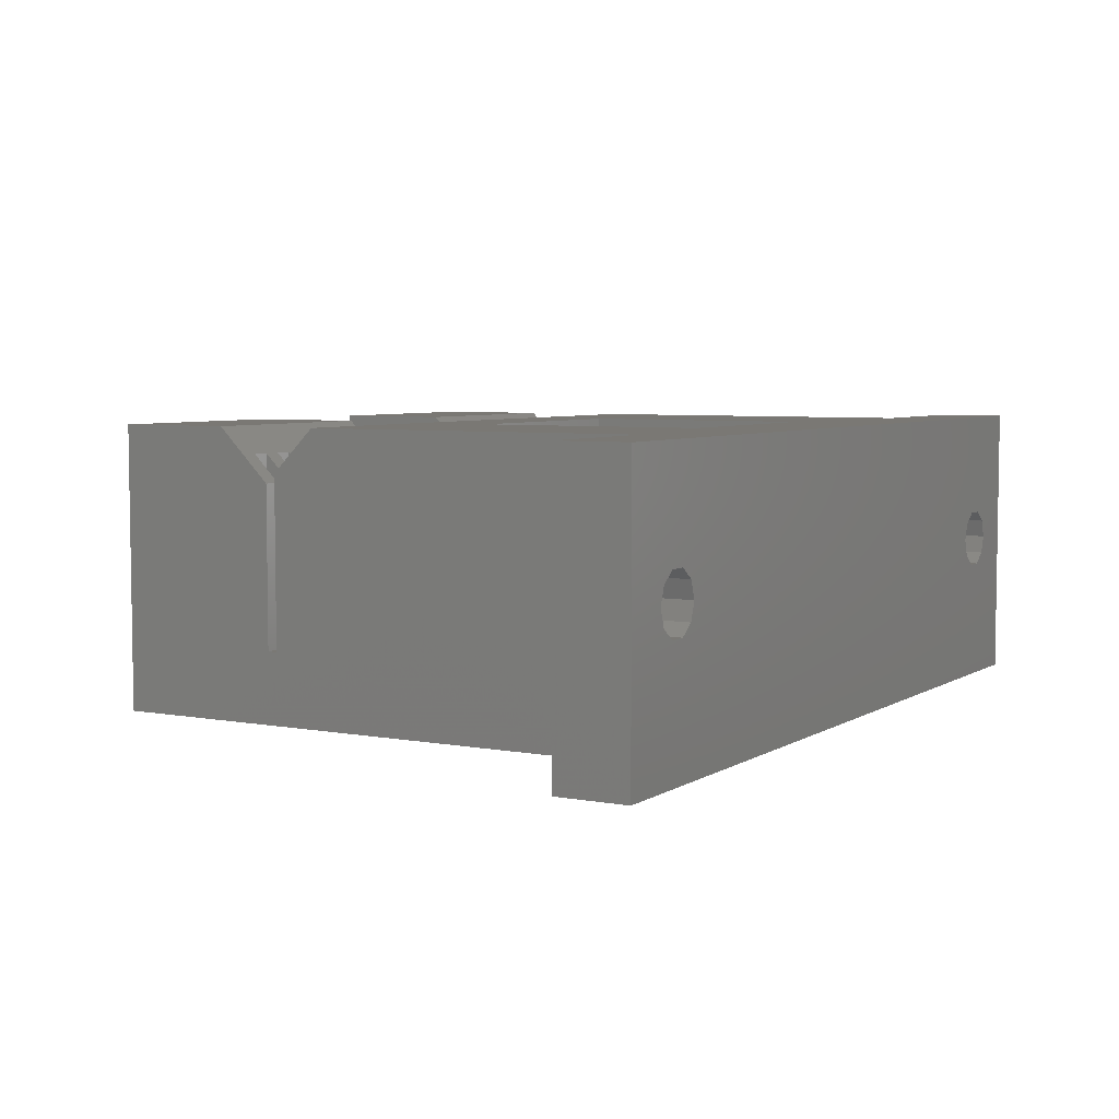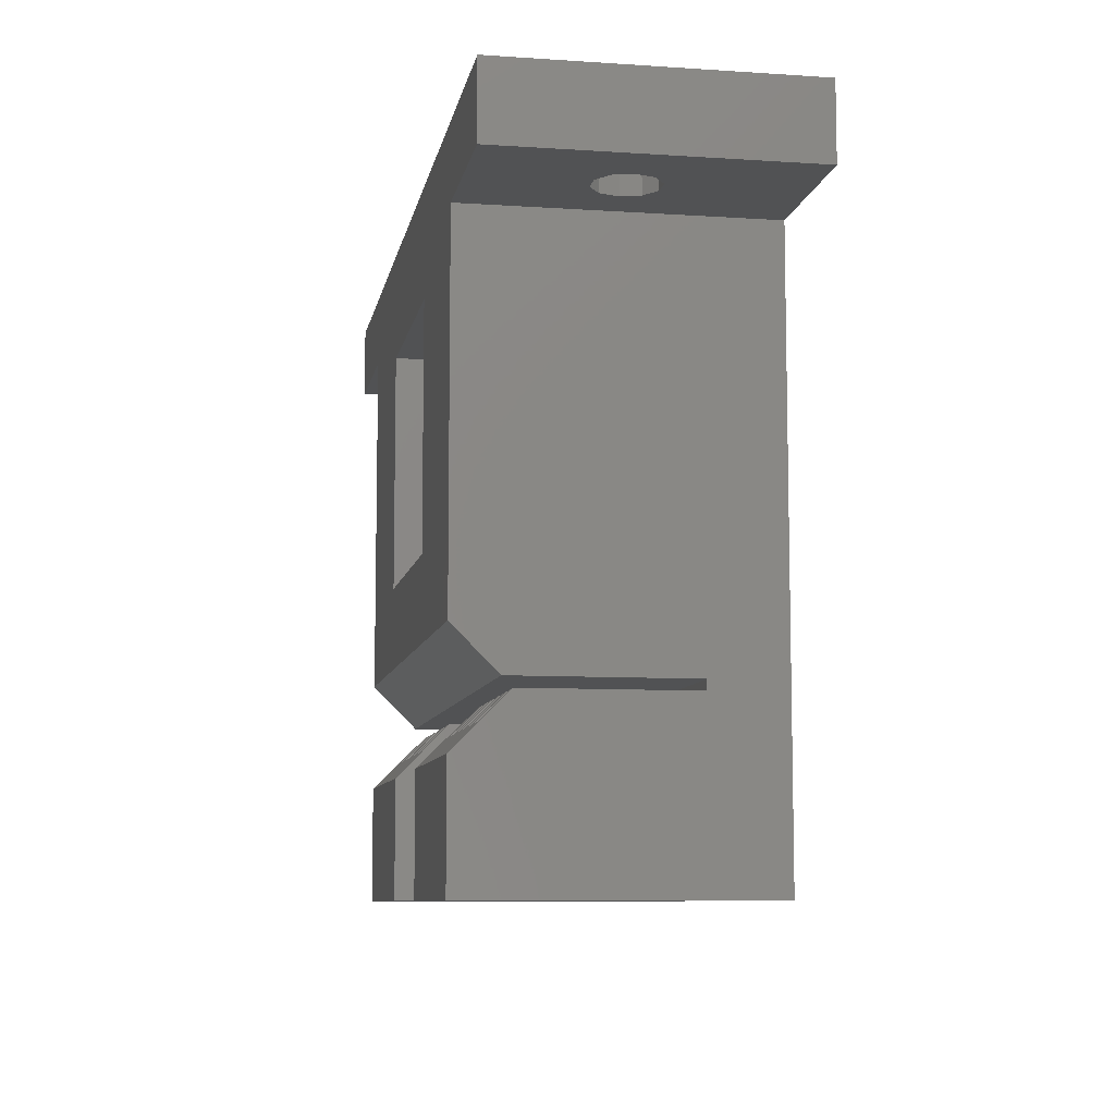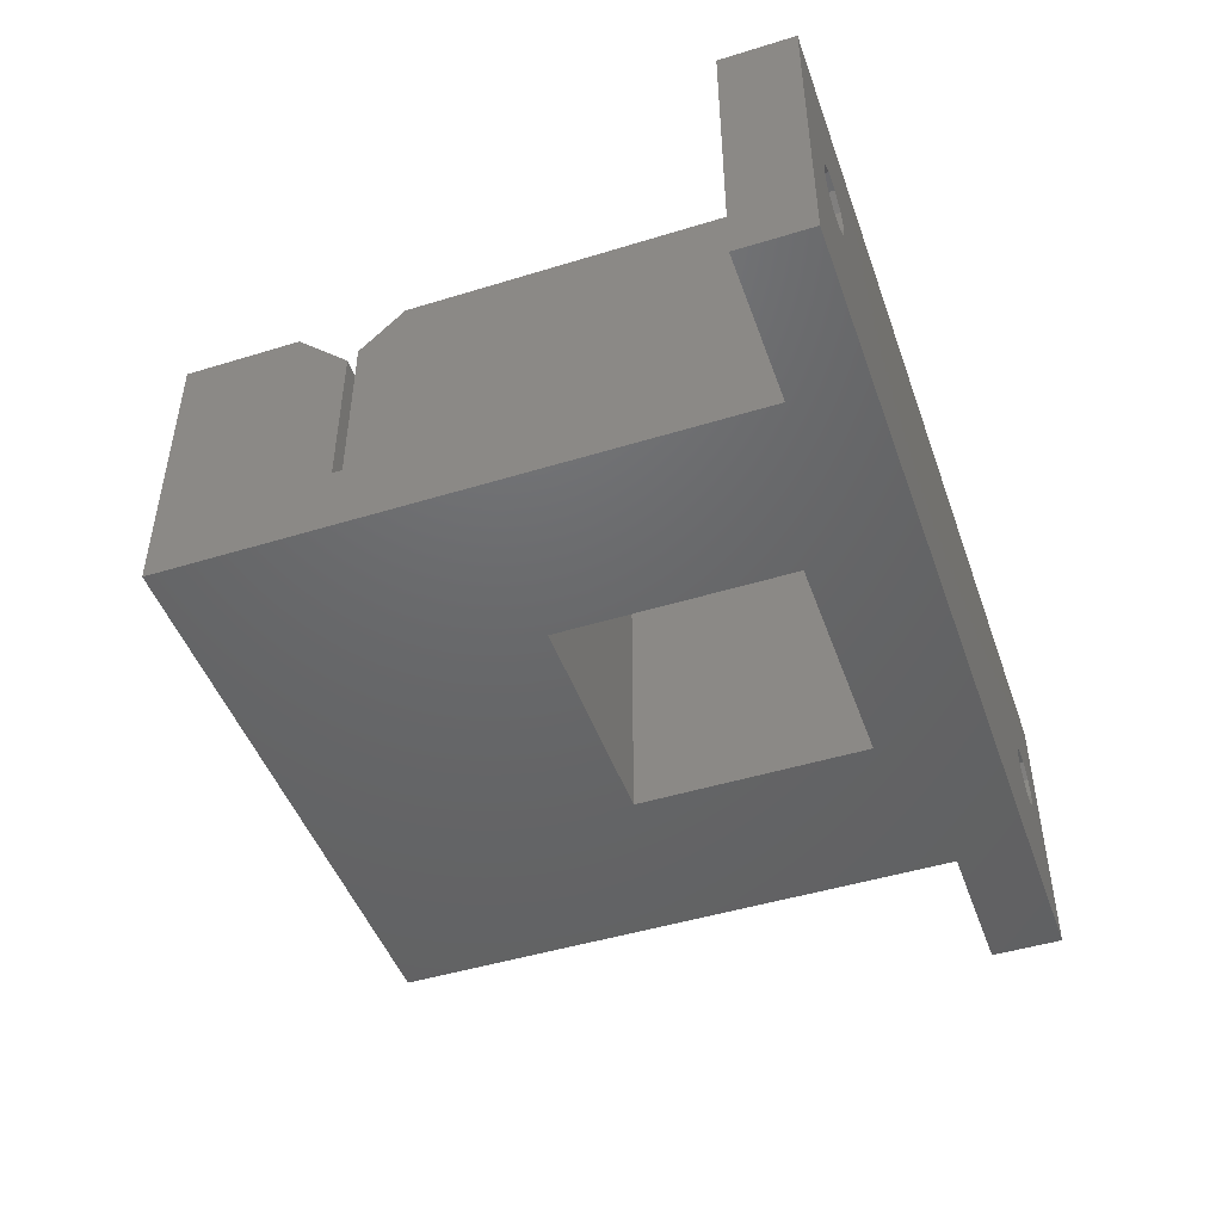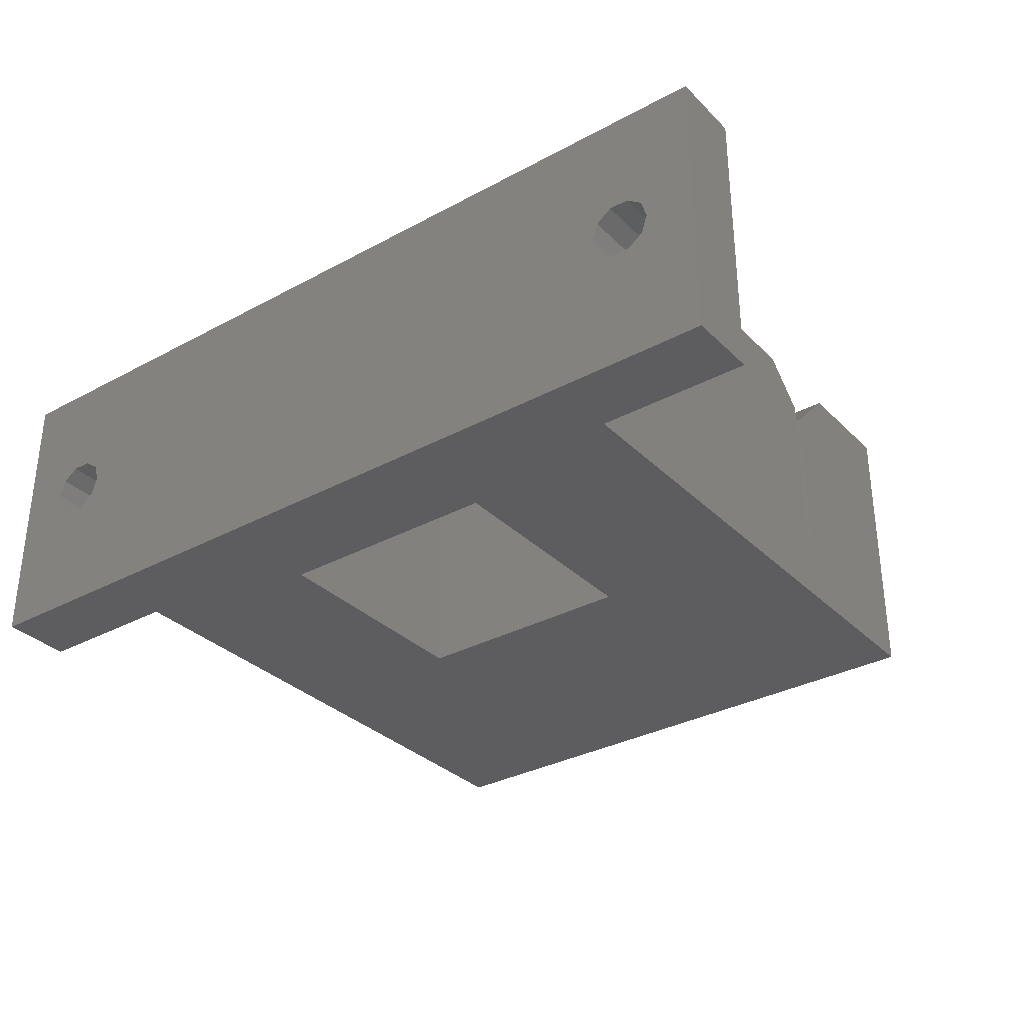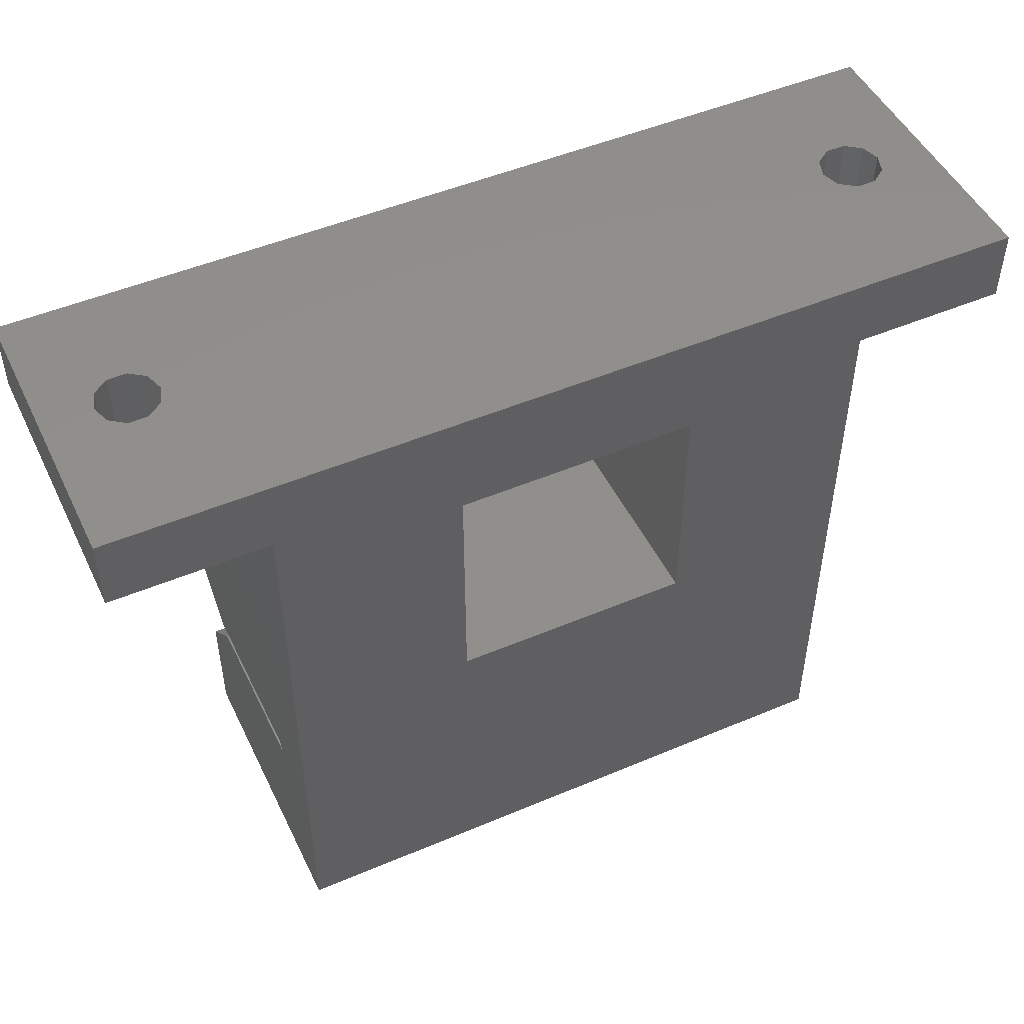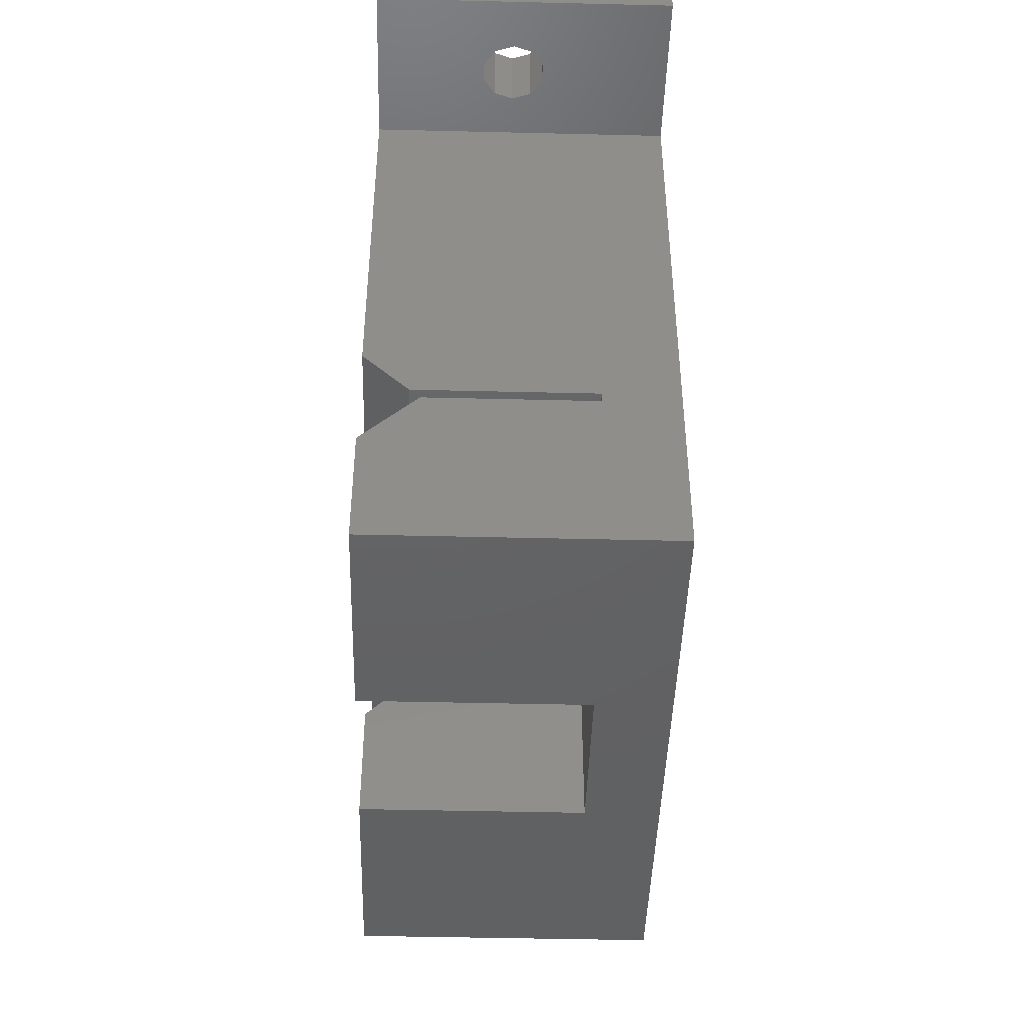
<metadata>
{"format":"stl","ext":"stl","renderer":"f3d","projection":"perspective","resolution":1024,"background":"white","views":[{"elev":5.4,"azim":119.9,"up":"+Z"},{"elev":-8.5,"azim":79.8,"up":"+Y"},{"elev":-47.1,"azim":109.2,"up":"+Z"},{"elev":-32.5,"azim":-143.1,"up":"+Z"},{"elev":49.0,"azim":154.8,"up":"+Y"},{"elev":-44.7,"azim":88.4,"up":"+Y"}]}
</metadata>
<code>
# stl→obj: 178 verts, 364 faces
v -41.5 32 -1
v -41.5 12.5 15
v -41.5 32 15
v -41.5 10.05 3
v -41.5 0 -1
v -41.5 9.5 3
v -41.5 0 15
v -41.5 8 13.5
v -41.5 8 3
v -41.5 6.5 15
v -41.5 10.05 12.55
v -41.5 9.5 12
v 0 36 15
v -8.5 32 15
v 0 32 15
v -18.5 17 15
v -18.5 30 15
v -31.5 30 15
v -31.5 17 15
v -50 36 15
v -50 32 15
v -8.5 12.5 15
v -29.5 0 15
v -29.5 6.5 15
v -20.5 6.5 15
v -8.5 0 15
v -8.5 6.5 15
v -20.5 0 15
v -8.5 8 13.5
v -8.5 32 -1
v -8.5 10.05 3
v -8.5 10.05 12.55
v -8.5 0 -1
v -8.5 9.5 3
v -8.5 8 3
v -8.5 9.5 12
v -18.5 17 -1
v -31.5 17 -1
v 0 36 -1
v 0 32 -1
v -18.5 30 -1
v -31.5 30 -1
v -50 36 -1
v -50 32 -1
v -29.5 0 3
v -20.5 0 3
v -44.12 36 8.499
v -5.875 36 8.499
v -44.97 36 9.117
v -6.2 36 7.5
v -43.8 36 7.5
v -5.875 36 6.501
v -44.12 36 6.501
v -5.025 36 5.883
v -5.025 36 9.117
v -3.975 36 9.117
v -3.125 36 8.499
v -2.8 36 7.5
v -3.975 36 5.883
v -44.97 36 5.883
v -3.125 36 6.501
v -46.03 36 9.117
v -46.88 36 8.499
v -47.2 36 7.5
v -46.88 36 6.501
v -46.03 36 5.883
v -46.03 32 9.117
v -46.88 32 8.499
v -47.2 32 7.5
v -46.03 32 5.883
v -46.88 32 6.501
v -44.97 32 9.117
v -44.12 32 8.499
v -43.8 32 7.5
v -44.97 32 5.883
v -44.12 32 6.501
v -3.975 32 9.117
v -5.025 32 9.117
v -5.875 32 8.499
v -6.2 32 7.5
v -5.025 32 5.883
v -3.975 32 5.883
v -5.875 32 6.501
v -3.125 32 8.499
v -2.8 32 7.5
v -3.125 32 6.501
v -9.5 9.5 3
v -10.5 9.5 3
v -9.5 8 3
v -11.5 9.5 3
v -12.5 9.5 3
v -11.5 8 3
v -13.5 9.5 3
v -14.5 9.5 3
v -13.5 8 3
v -15.5 9.5 3
v -16.5 9.5 3
v -15.5 8 3
v -17.5 9.5 3
v -18.5 9.5 3
v -17.5 8 3
v -19.5 9.5 3
v -20.5 8 3
v -19.5 8 3
v -29.5 8 3
v -30.5 9.5 3
v -31.5 9.5 3
v -32.5 9.5 3
v -31.5 8 3
v -33.5 9.5 3
v -34.5 9.5 3
v -33.5 8 3
v -35.5 9.5 3
v -36.5 9.5 3
v -35.5 8 3
v -37.5 9.5 3
v -38.5 9.5 3
v -37.5 8 3
v -39.5 9.5 3
v -40.5 9.5 3
v -39.5 8 3
v -10.5 8 3
v -12.5 8 3
v -14.5 8 3
v -16.5 8 3
v -18.5 8 3
v -30.5 8 3
v -32.5 8 3
v -34.5 8 3
v -36.5 8 3
v -38.5 8 3
v -40.5 8 3
v -10.5 9.5 12
v -10.5 8 13.5
v -9.5 9.5 12
v -9.5 8 13.5
v -12.5 9.5 12
v -12.5 8 13.5
v -11.5 9.5 12
v -11.5 8 13.5
v -14.5 9.5 12
v -14.5 8 13.5
v -13.5 9.5 12
v -13.5 8 13.5
v -16.5 9.5 12
v -16.5 8 13.5
v -15.5 9.5 12
v -15.5 8 13.5
v -18.5 9.5 12
v -18.5 8 13.5
v -17.5 9.5 12
v -17.5 8 13.5
v -20.5 8 13.5
v -19.5 9.5 12
v -19.5 8 13.5
v -40.5 9.5 12
v -40.5 8 13.5
v -39.5 9.5 12
v -39.5 8 13.5
v -38.5 9.5 12
v -38.5 8 13.5
v -37.5 9.5 12
v -37.5 8 13.5
v -36.5 9.5 12
v -36.5 8 13.5
v -35.5 9.5 12
v -35.5 8 13.5
v -34.5 9.5 12
v -34.5 8 13.5
v -33.5 9.5 12
v -33.5 8 13.5
v -32.5 9.5 12
v -32.5 8 13.5
v -31.5 9.5 12
v -31.5 8 13.5
v -30.5 9.5 12
v -30.5 8 13.5
v -29.5 8 13.5
f 1 2 3
f 1 4 2
f 5 4 1
f 4 5 6
f 7 8 9
f 6 5 9
f 7 9 5
f 8 7 10
f 2 4 11
f 9 12 6
f 12 9 8
f 13 14 15
f 16 14 17
f 13 17 14
f 13 18 17
f 18 3 19
f 20 18 13
f 18 20 3
f 3 20 21
f 14 16 22
f 19 22 16
f 19 2 22
f 2 19 3
f 10 23 24
f 23 10 7
f 25 26 27
f 26 25 28
f 26 29 27
f 22 30 14
f 31 22 32
f 22 31 30
f 33 31 34
f 33 34 35
f 29 26 35
f 31 33 30
f 33 35 26
f 35 36 29
f 36 35 34
f 33 37 30
f 33 38 37
f 1 38 5
f 5 38 33
f 30 39 40
f 41 30 37
f 41 39 30
f 42 39 41
f 38 1 42
f 43 42 1
f 43 1 44
f 42 43 39
f 7 45 23
f 45 5 46
f 5 45 7
f 46 26 28
f 46 33 26
f 33 46 5
f 44 20 43
f 20 44 21
f 15 39 13
f 39 15 40
f 47 20 48
f 20 47 49
f 50 47 48
f 50 51 47
f 52 51 50
f 52 53 51
f 39 52 54
f 52 39 53
f 55 13 56
f 13 57 56
f 13 58 57
f 39 58 13
f 39 54 59
f 43 53 39
f 53 43 60
f 61 39 59
f 58 39 61
f 48 13 55
f 13 48 20
f 62 20 49
f 63 20 62
f 64 20 63
f 43 64 65
f 64 43 20
f 66 43 65
f 60 43 66
f 21 67 3
f 21 68 67
f 21 69 68
f 44 69 21
f 1 70 44
f 71 44 70
f 69 44 71
f 72 3 67
f 73 3 72
f 74 3 73
f 70 1 75
f 74 1 3
f 76 1 74
f 75 1 76
f 77 14 78
f 14 79 78
f 14 80 79
f 81 30 82
f 83 30 81
f 80 30 83
f 30 80 14
f 14 77 15
f 84 15 77
f 85 15 84
f 40 85 86
f 40 82 30
f 85 40 15
f 82 40 86
f 31 87 34
f 87 88 89
f 31 88 87
f 31 90 88
f 90 91 92
f 31 91 90
f 31 93 91
f 93 94 95
f 31 94 93
f 31 96 94
f 96 97 98
f 31 97 96
f 31 99 97
f 99 100 101
f 31 100 99
f 31 102 100
f 102 103 104
f 103 105 46
f 102 105 103
f 102 106 105
f 31 106 102
f 4 106 31
f 107 108 109
f 106 4 107
f 107 4 108
f 110 111 112
f 108 4 110
f 110 4 111
f 113 114 115
f 111 4 113
f 113 4 114
f 116 117 118
f 114 4 116
f 116 4 117
f 119 120 121
f 117 4 119
f 119 4 120
f 120 4 6
f 89 88 122
f 92 91 123
f 95 94 124
f 98 97 125
f 101 100 126
f 46 105 45
f 105 106 127
f 109 108 128
f 112 111 129
f 115 114 130
f 118 117 131
f 121 120 132
f 122 133 134
f 133 122 88
f 89 135 87
f 135 89 136
f 89 134 136
f 134 89 122
f 123 137 138
f 137 123 91
f 92 139 90
f 139 92 140
f 92 138 140
f 138 92 123
f 124 141 142
f 141 124 94
f 95 143 93
f 143 95 144
f 95 142 144
f 142 95 124
f 125 145 146
f 145 125 97
f 98 147 96
f 147 98 148
f 98 146 148
f 146 98 125
f 126 149 150
f 149 126 100
f 101 151 99
f 151 101 152
f 101 150 152
f 150 101 126
f 46 153 103
f 28 153 46
f 153 28 25
f 104 154 102
f 154 104 155
f 104 153 155
f 153 104 103
f 132 156 157
f 156 132 120
f 121 158 119
f 158 121 159
f 121 157 159
f 157 121 132
f 131 160 161
f 160 131 117
f 118 162 116
f 162 118 163
f 118 161 163
f 161 118 131
f 130 164 165
f 164 130 114
f 115 166 113
f 166 115 167
f 115 165 167
f 165 115 130
f 129 168 169
f 168 129 111
f 112 170 110
f 170 112 171
f 112 169 171
f 169 112 129
f 128 172 173
f 172 128 108
f 109 174 107
f 174 109 175
f 109 173 175
f 173 109 128
f 127 176 177
f 176 127 106
f 23 178 24
f 178 23 45
f 178 45 105
f 105 177 178
f 177 105 127
f 4 32 11
f 32 4 31
f 120 12 156
f 12 120 6
f 117 158 160
f 158 117 119
f 114 162 164
f 162 114 116
f 111 166 168
f 166 111 113
f 108 170 172
f 170 108 110
f 106 174 176
f 174 106 107
f 100 154 149
f 154 100 102
f 97 151 145
f 151 97 99
f 94 147 141
f 147 94 96
f 91 143 137
f 143 91 93
f 88 139 133
f 139 88 90
f 34 135 36
f 135 34 87
f 11 22 2
f 22 11 32
f 160 159 161
f 159 160 158
f 164 163 165
f 163 164 162
f 168 167 169
f 167 168 166
f 172 171 173
f 171 172 170
f 176 175 177
f 175 176 174
f 177 24 178
f 175 24 177
f 173 24 175
f 171 24 173
f 169 24 171
f 167 24 169
f 24 167 10
f 165 10 167
f 163 10 165
f 161 10 163
f 159 10 161
f 157 10 159
f 157 8 10
f 156 8 157
f 8 156 12
f 149 155 150
f 155 149 154
f 145 152 146
f 152 145 151
f 141 148 142
f 148 141 147
f 137 144 138
f 144 137 143
f 133 140 134
f 140 133 139
f 36 136 29
f 136 36 135
f 136 27 29
f 134 27 136
f 140 27 134
f 138 27 140
f 144 27 138
f 142 27 144
f 27 142 25
f 148 25 142
f 146 25 148
f 152 25 146
f 150 25 152
f 155 25 150
f 25 155 153
f 19 42 18
f 42 19 38
f 37 17 41
f 17 37 16
f 37 19 16
f 19 37 38
f 42 17 18
f 17 42 41
f 86 58 61
f 58 86 85
f 80 52 50
f 52 80 83
f 78 56 77
f 56 78 55
f 54 82 59
f 82 54 81
f 59 86 61
f 86 59 82
f 52 81 54
f 81 52 83
f 79 50 48
f 50 79 80
f 77 57 84
f 57 77 56
f 79 55 78
f 55 79 48
f 85 57 58
f 57 85 84
f 76 51 53
f 51 76 74
f 69 65 64
f 65 69 71
f 67 49 72
f 49 67 62
f 66 75 60
f 75 66 70
f 60 76 53
f 76 60 75
f 65 70 66
f 70 65 71
f 74 47 51
f 47 74 73
f 72 47 73
f 47 72 49
f 68 62 67
f 62 68 63
f 68 64 63
f 64 68 69

</code>
